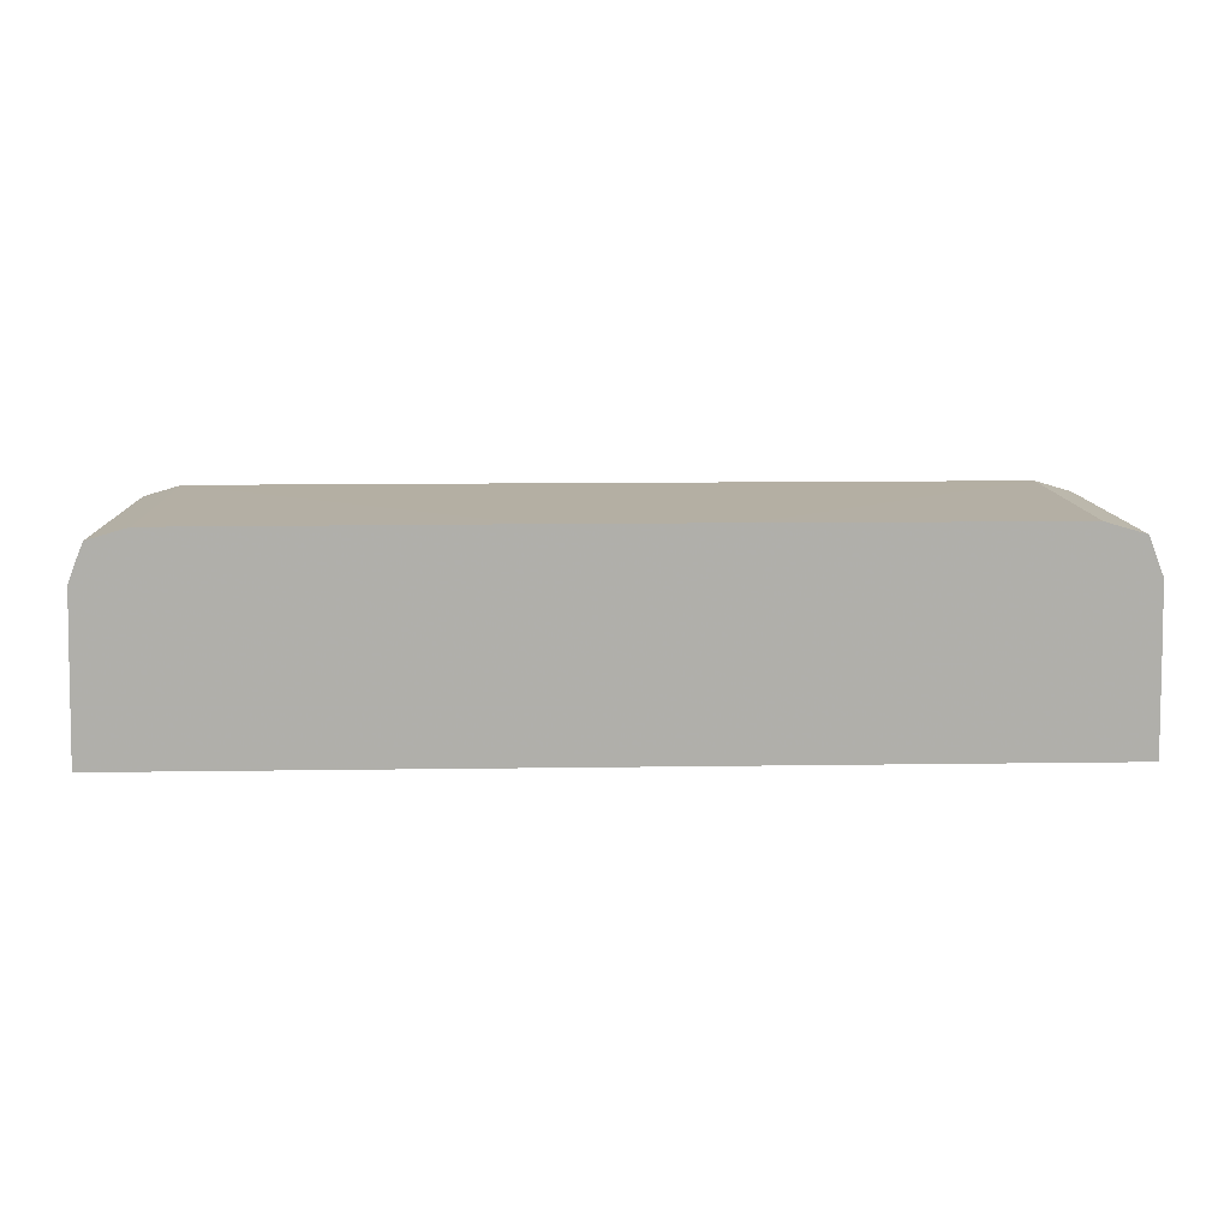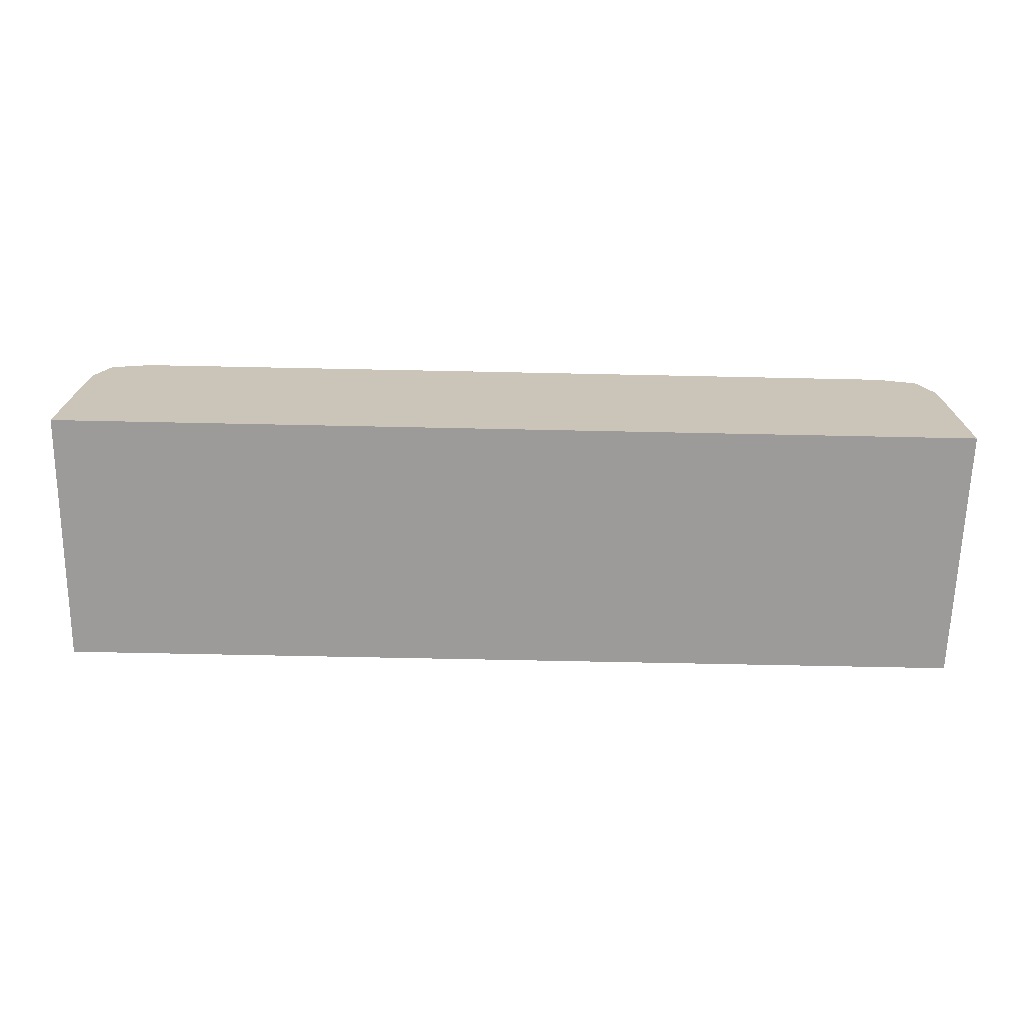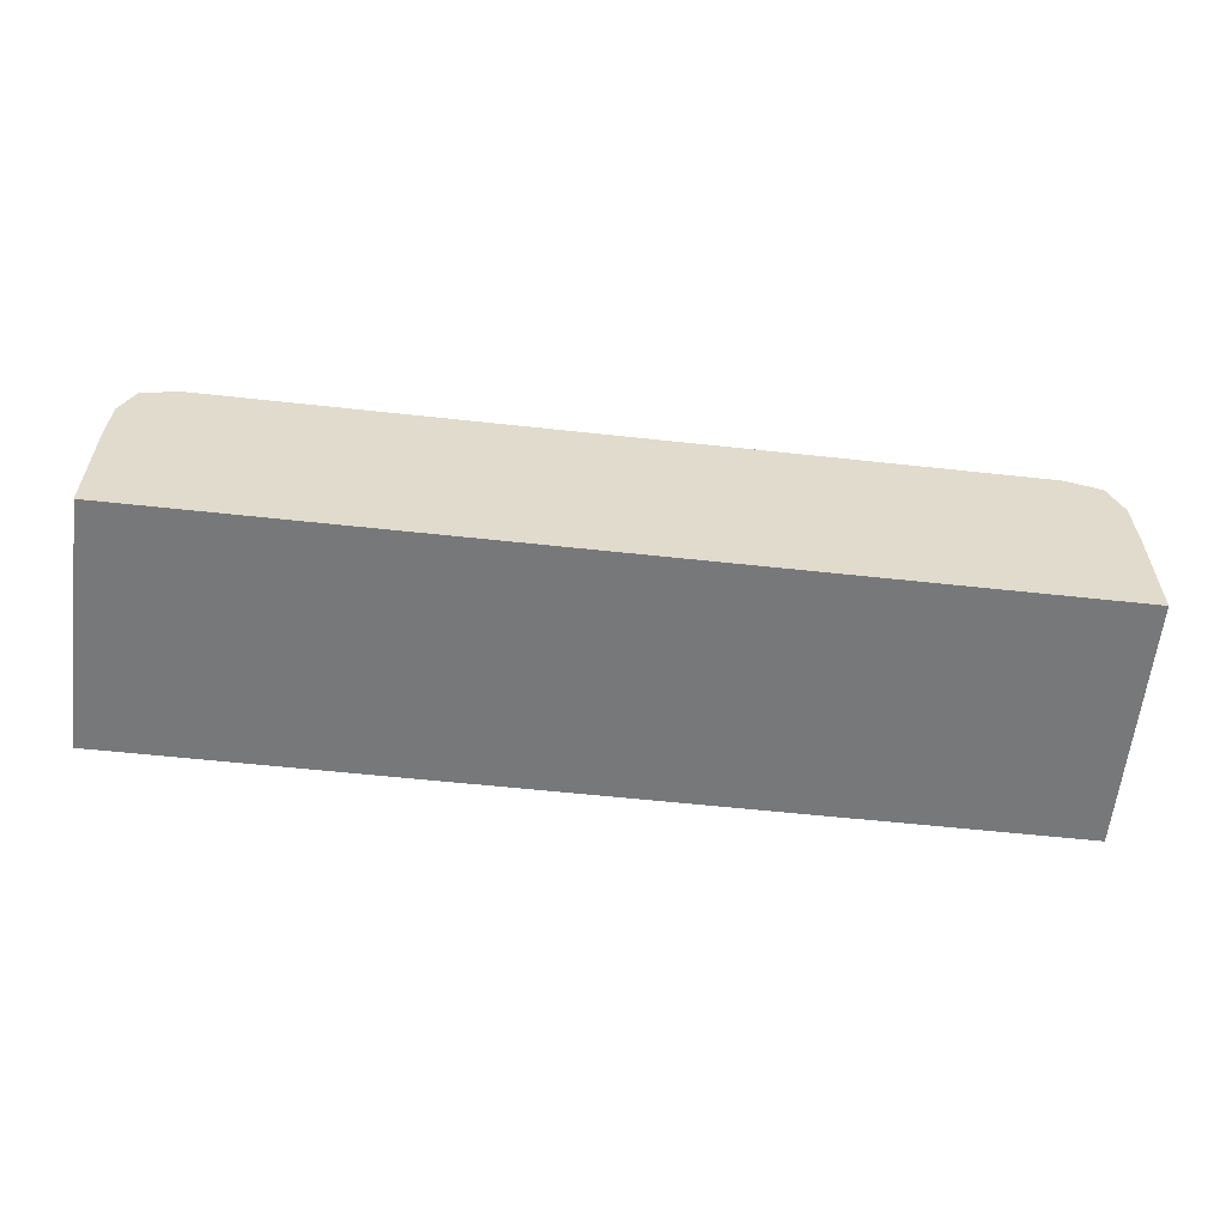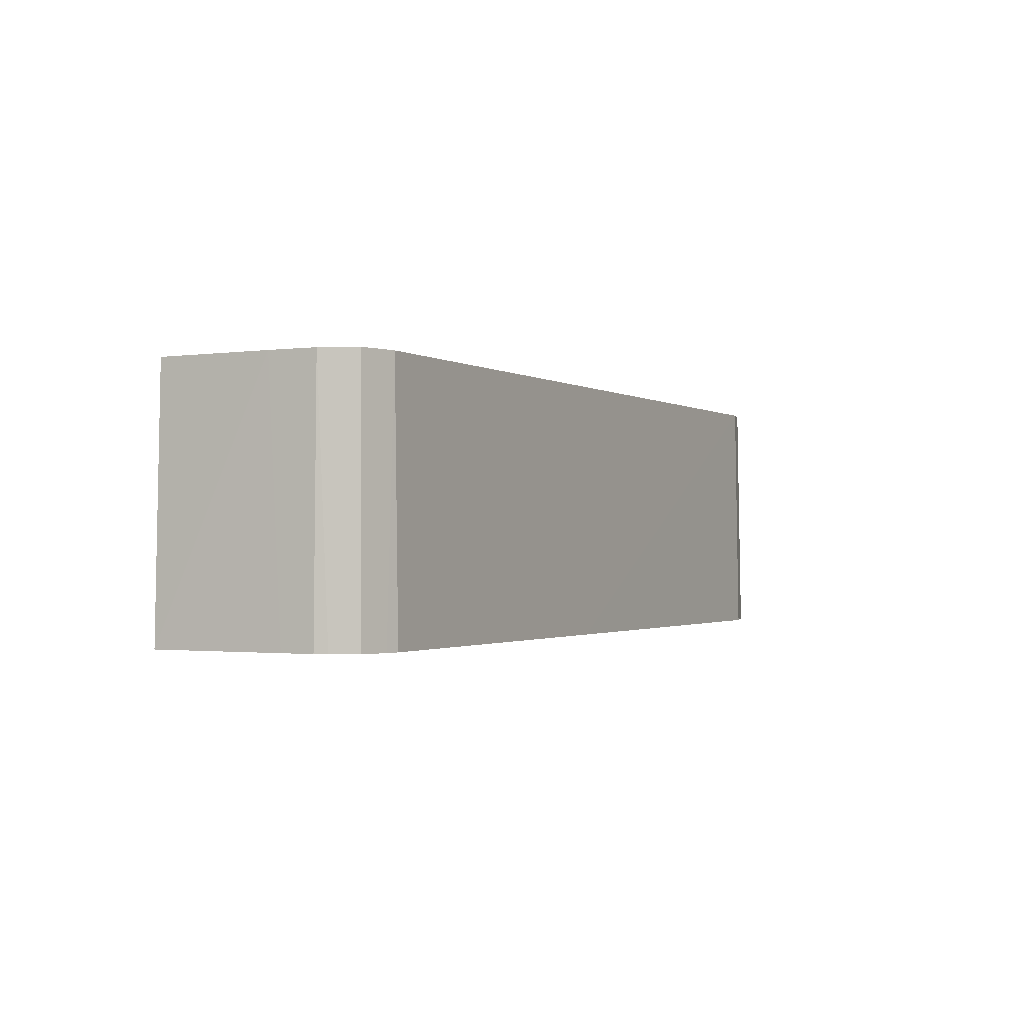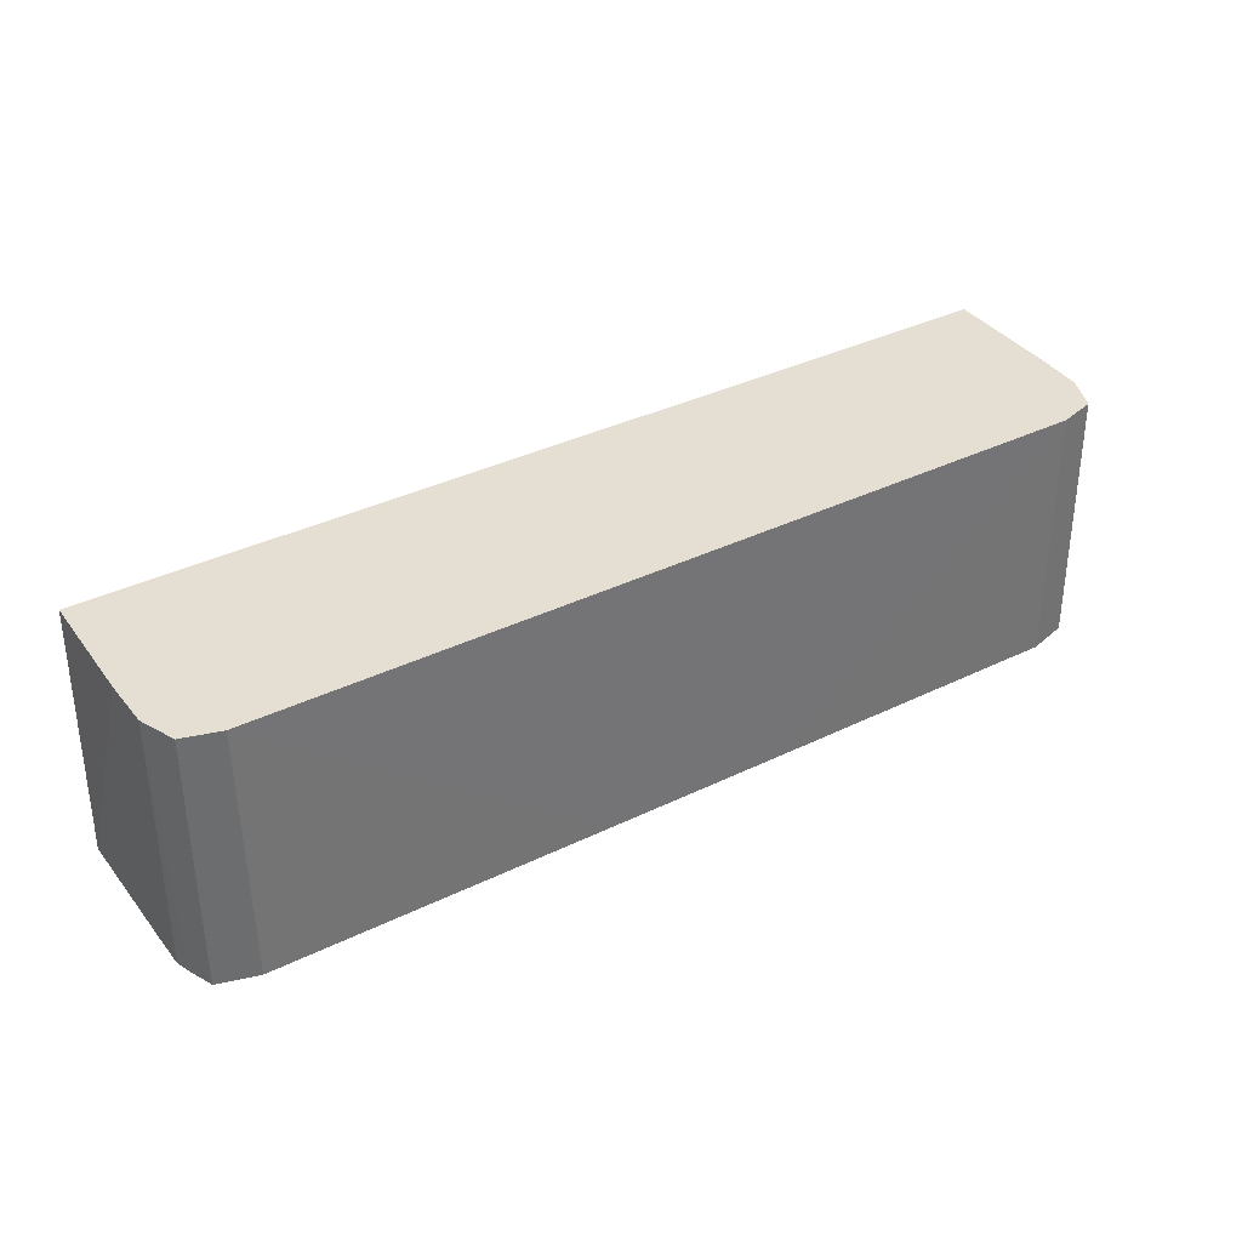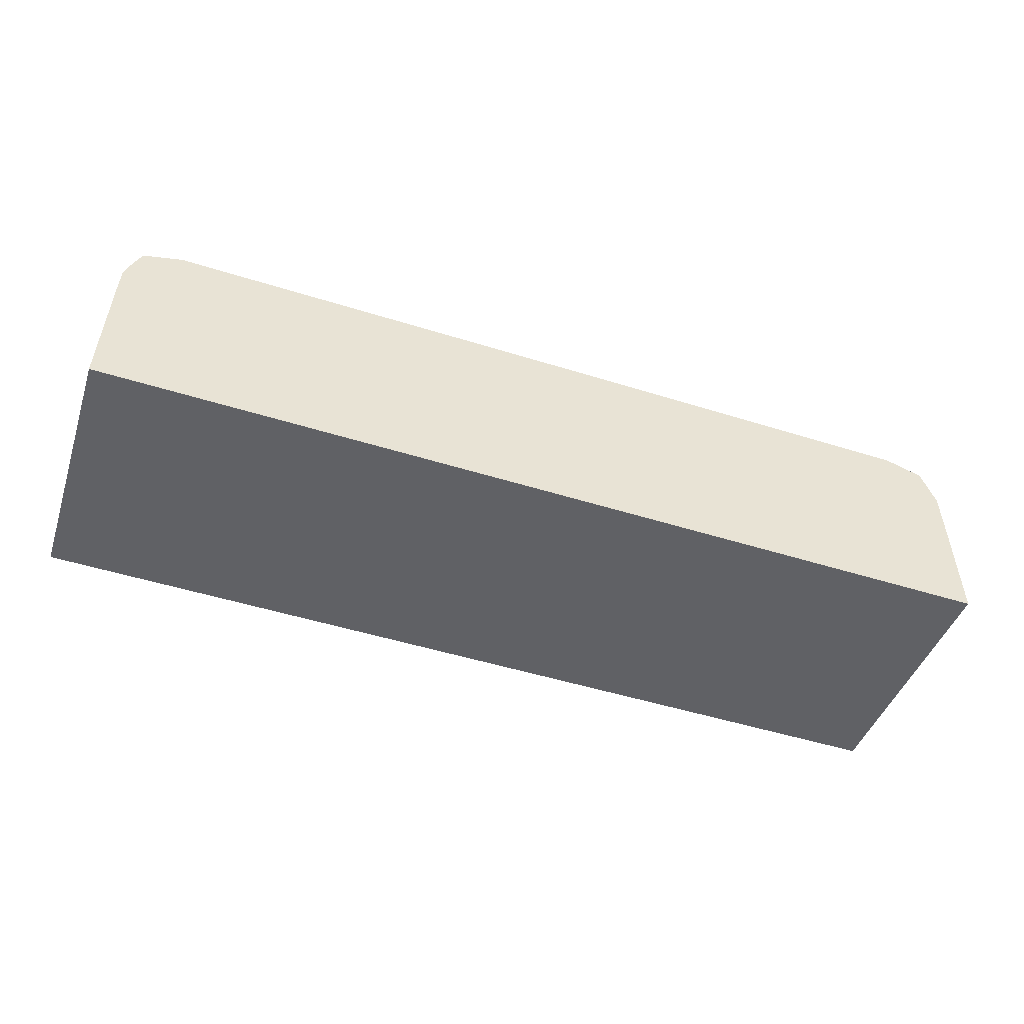
<metadata>
{"format":"obj","ext":"obj","renderer":"f3d","projection":"perspective","resolution":1024,"background":"white","views":[{"elev":12.2,"azim":178.0,"up":"+Y"},{"elev":-69.8,"azim":178.8,"up":"+Y"},{"elev":-57.4,"azim":-6.5,"up":"+Y"},{"elev":-1.3,"azim":117.7,"up":"+Z"},{"elev":37.2,"azim":148.0,"up":"+Z"},{"elev":-48.0,"azim":160.5,"up":"+Y"}]}
</metadata>
<code>
v -0.0121 -0.001102 0.03886
v -0.01194 -0.001102 0.04549
v -0.01194 0.001866 0.04549
v -0.01203 0.001866 0.03886
v 0.01212 -0.001102 0.03886
v 0.01194 -0.001102 0.04549
v -0.01194 0.001939 0.04549
v -0.01198 0.00311 0.03886
v 0.01202 0.00228 0.03886
v 0.01194 0.001866 0.04549
v -0.01189 0.00311 0.04549
v -0.0116 0.004083 0.03886
v 0.01198 0.00311 0.03886
v 0.01189 0.00311 0.04549
v -0.01187 0.003163 0.04549
v -0.01152 0.004008 0.04549
v -0.01063 0.004268 0.04549
v -0.01057 0.004383 0.03886
v 0.01187 0.003419 0.03886
v 0.0116 0.004084 0.03886
v 0.01152 0.004008 0.04549
v -0.01057 0.004284 0.04549
v -0.002818 0.004396 0.03886
v 0.0109 0.00429 0.03886
v 0.01057 0.004284 0.04549
v 0.0009648 0.004397 0.03886
v 0.01057 0.004384 0.03886
v 0.001892 0.004397 0.03886
f 1 13 9
f 14 19 20
f 2 15 11
f 1 4 8
f 1 19 13
f 12 16 17
f 12 15 16
f 2 21 25
f 2 25 22
f 1 20 19
f 1 26 28
f 1 18 23
f 1 27 24
f 1 24 20
f 14 20 21
f 9 14 10
f 2 14 21
f 18 22 23
f 1 28 27
f 1 6 2
f 1 5 6
f 4 7 8
f 2 7 3
f 2 11 7
f 2 22 17
f 1 2 3
f 22 26 23
f 5 10 6
f 7 11 8
f 3 7 4
f 17 22 18
f 1 23 26
f 2 17 16
f 2 16 15
f 1 12 18
f 20 24 21
f 5 9 10
f 2 10 14
f 11 15 12
f 24 27 25
f 22 28 26
f 22 25 28
f 1 9 5
f 2 6 10
f 13 19 14
f 21 24 25
f 12 17 18
f 8 11 12
f 9 13 14
f 1 3 4
f 1 8 12
f 25 27 28

</code>
